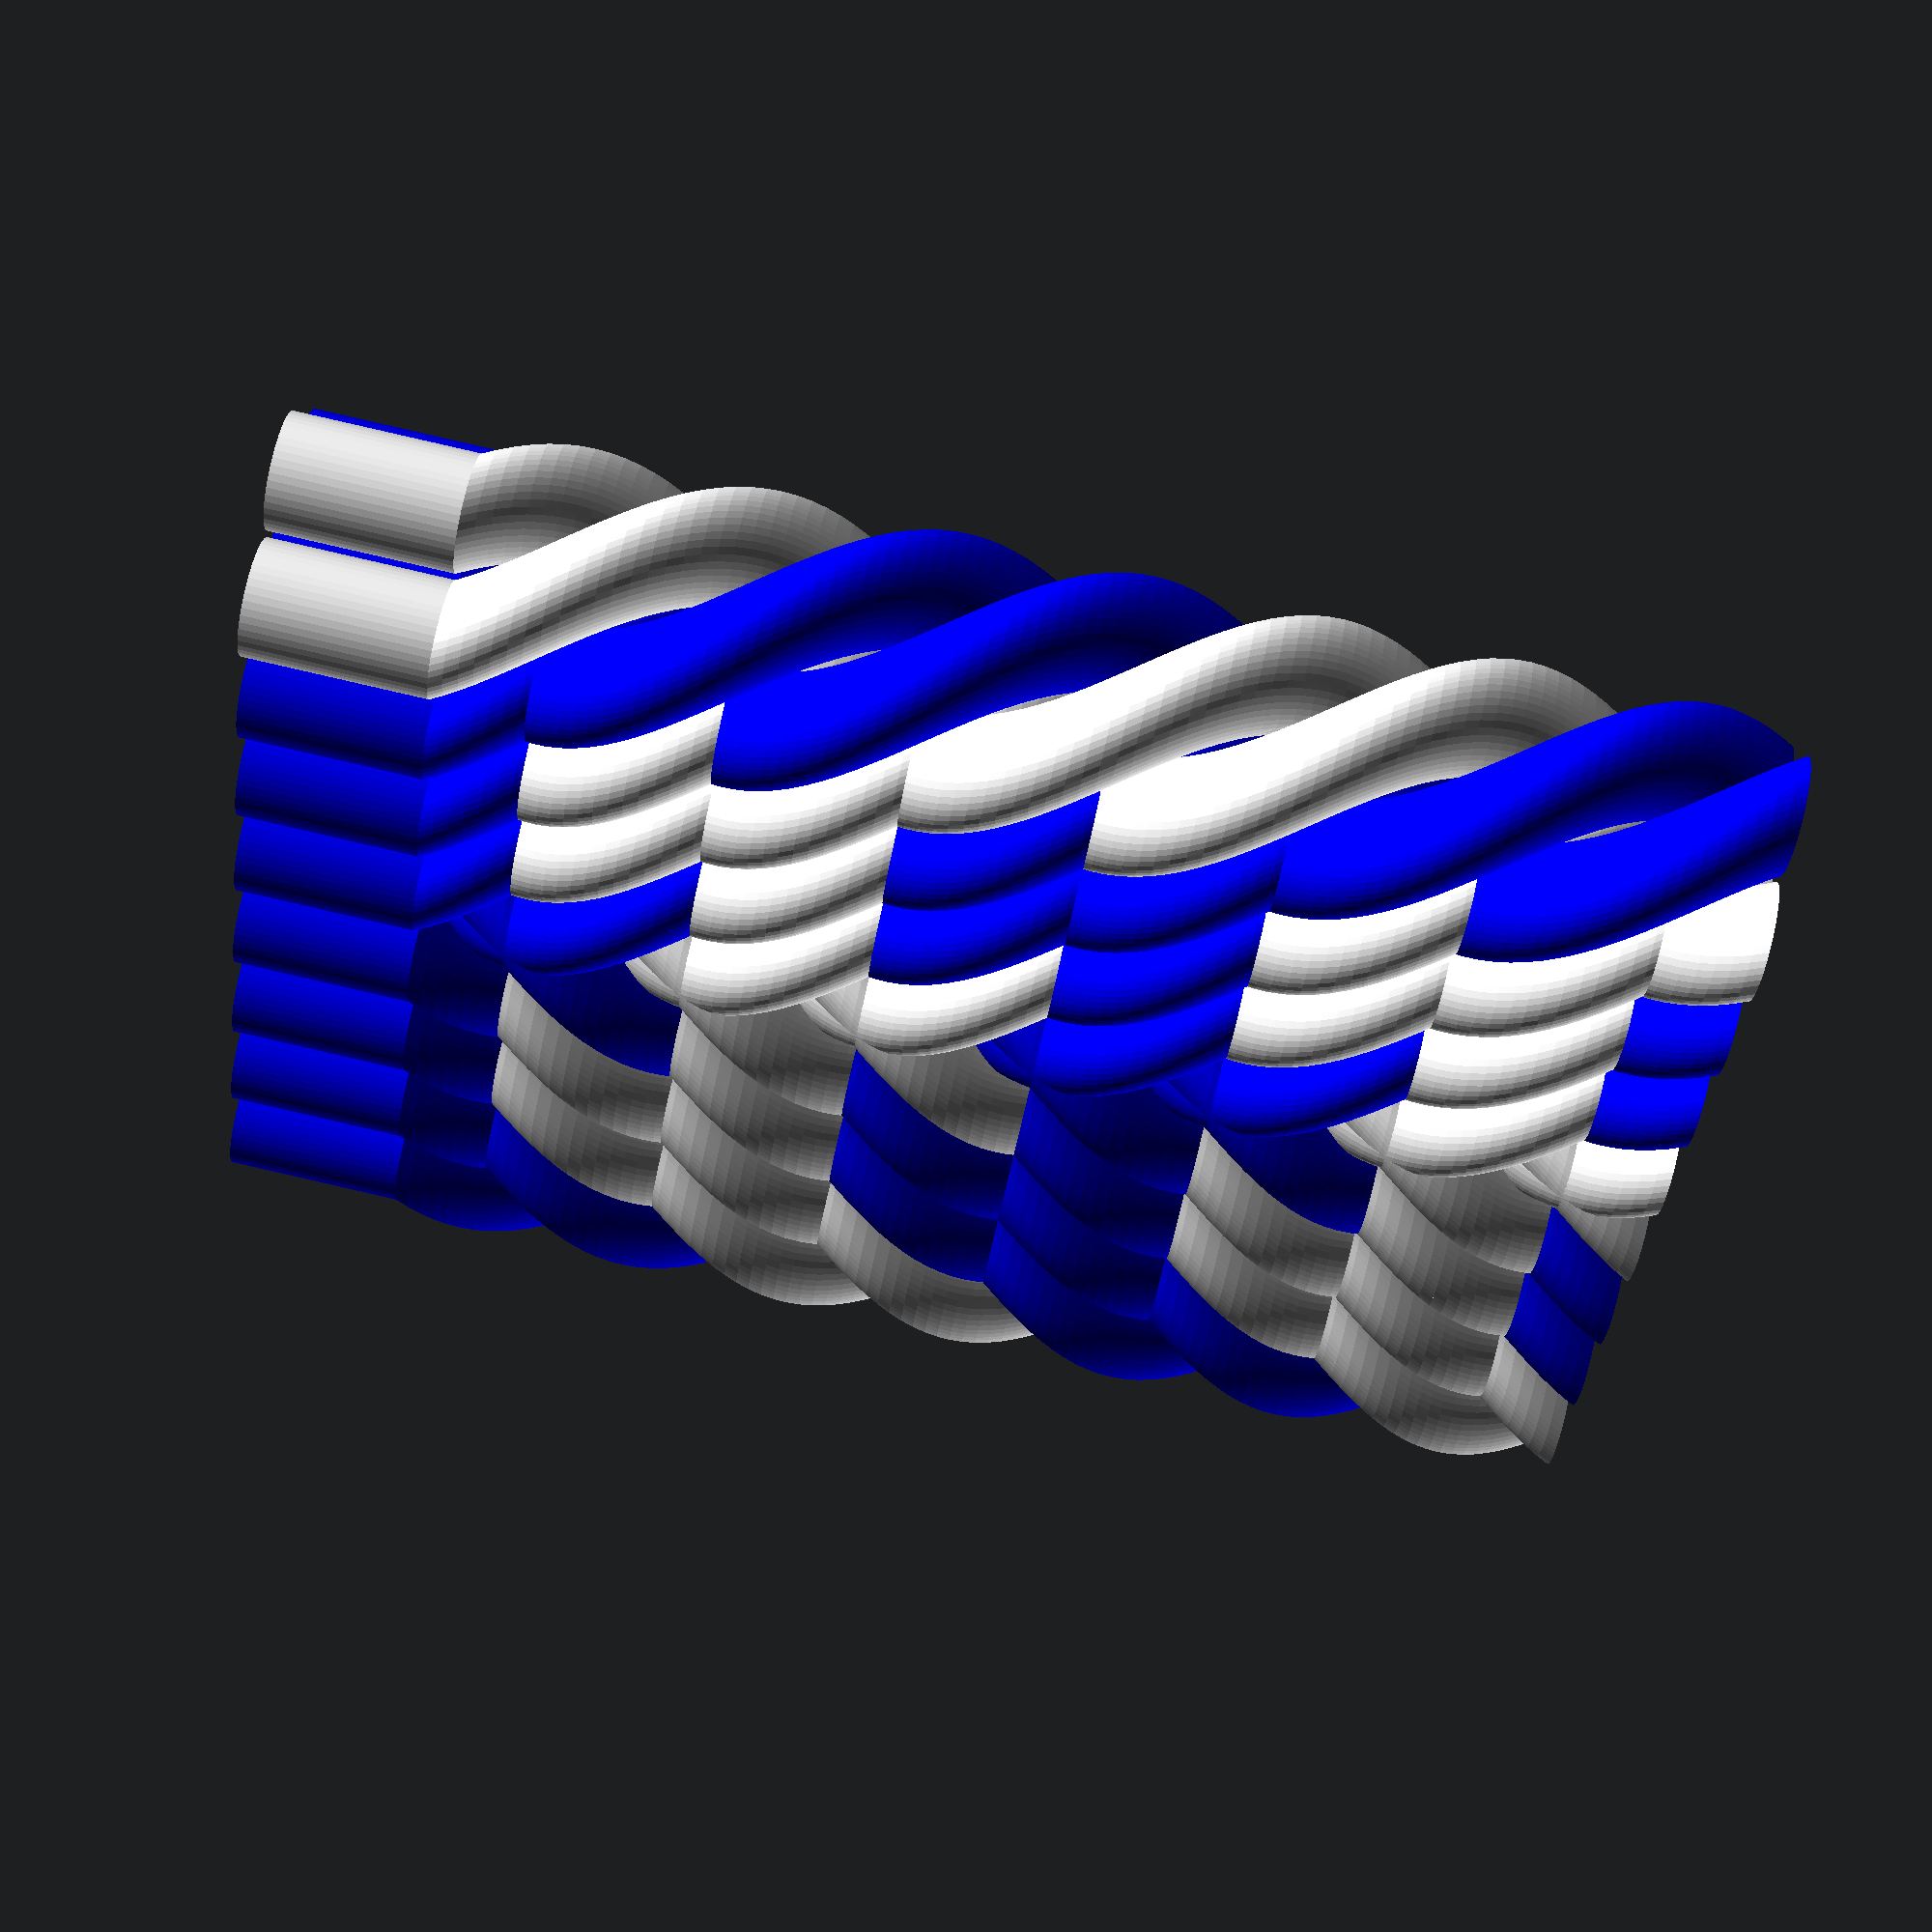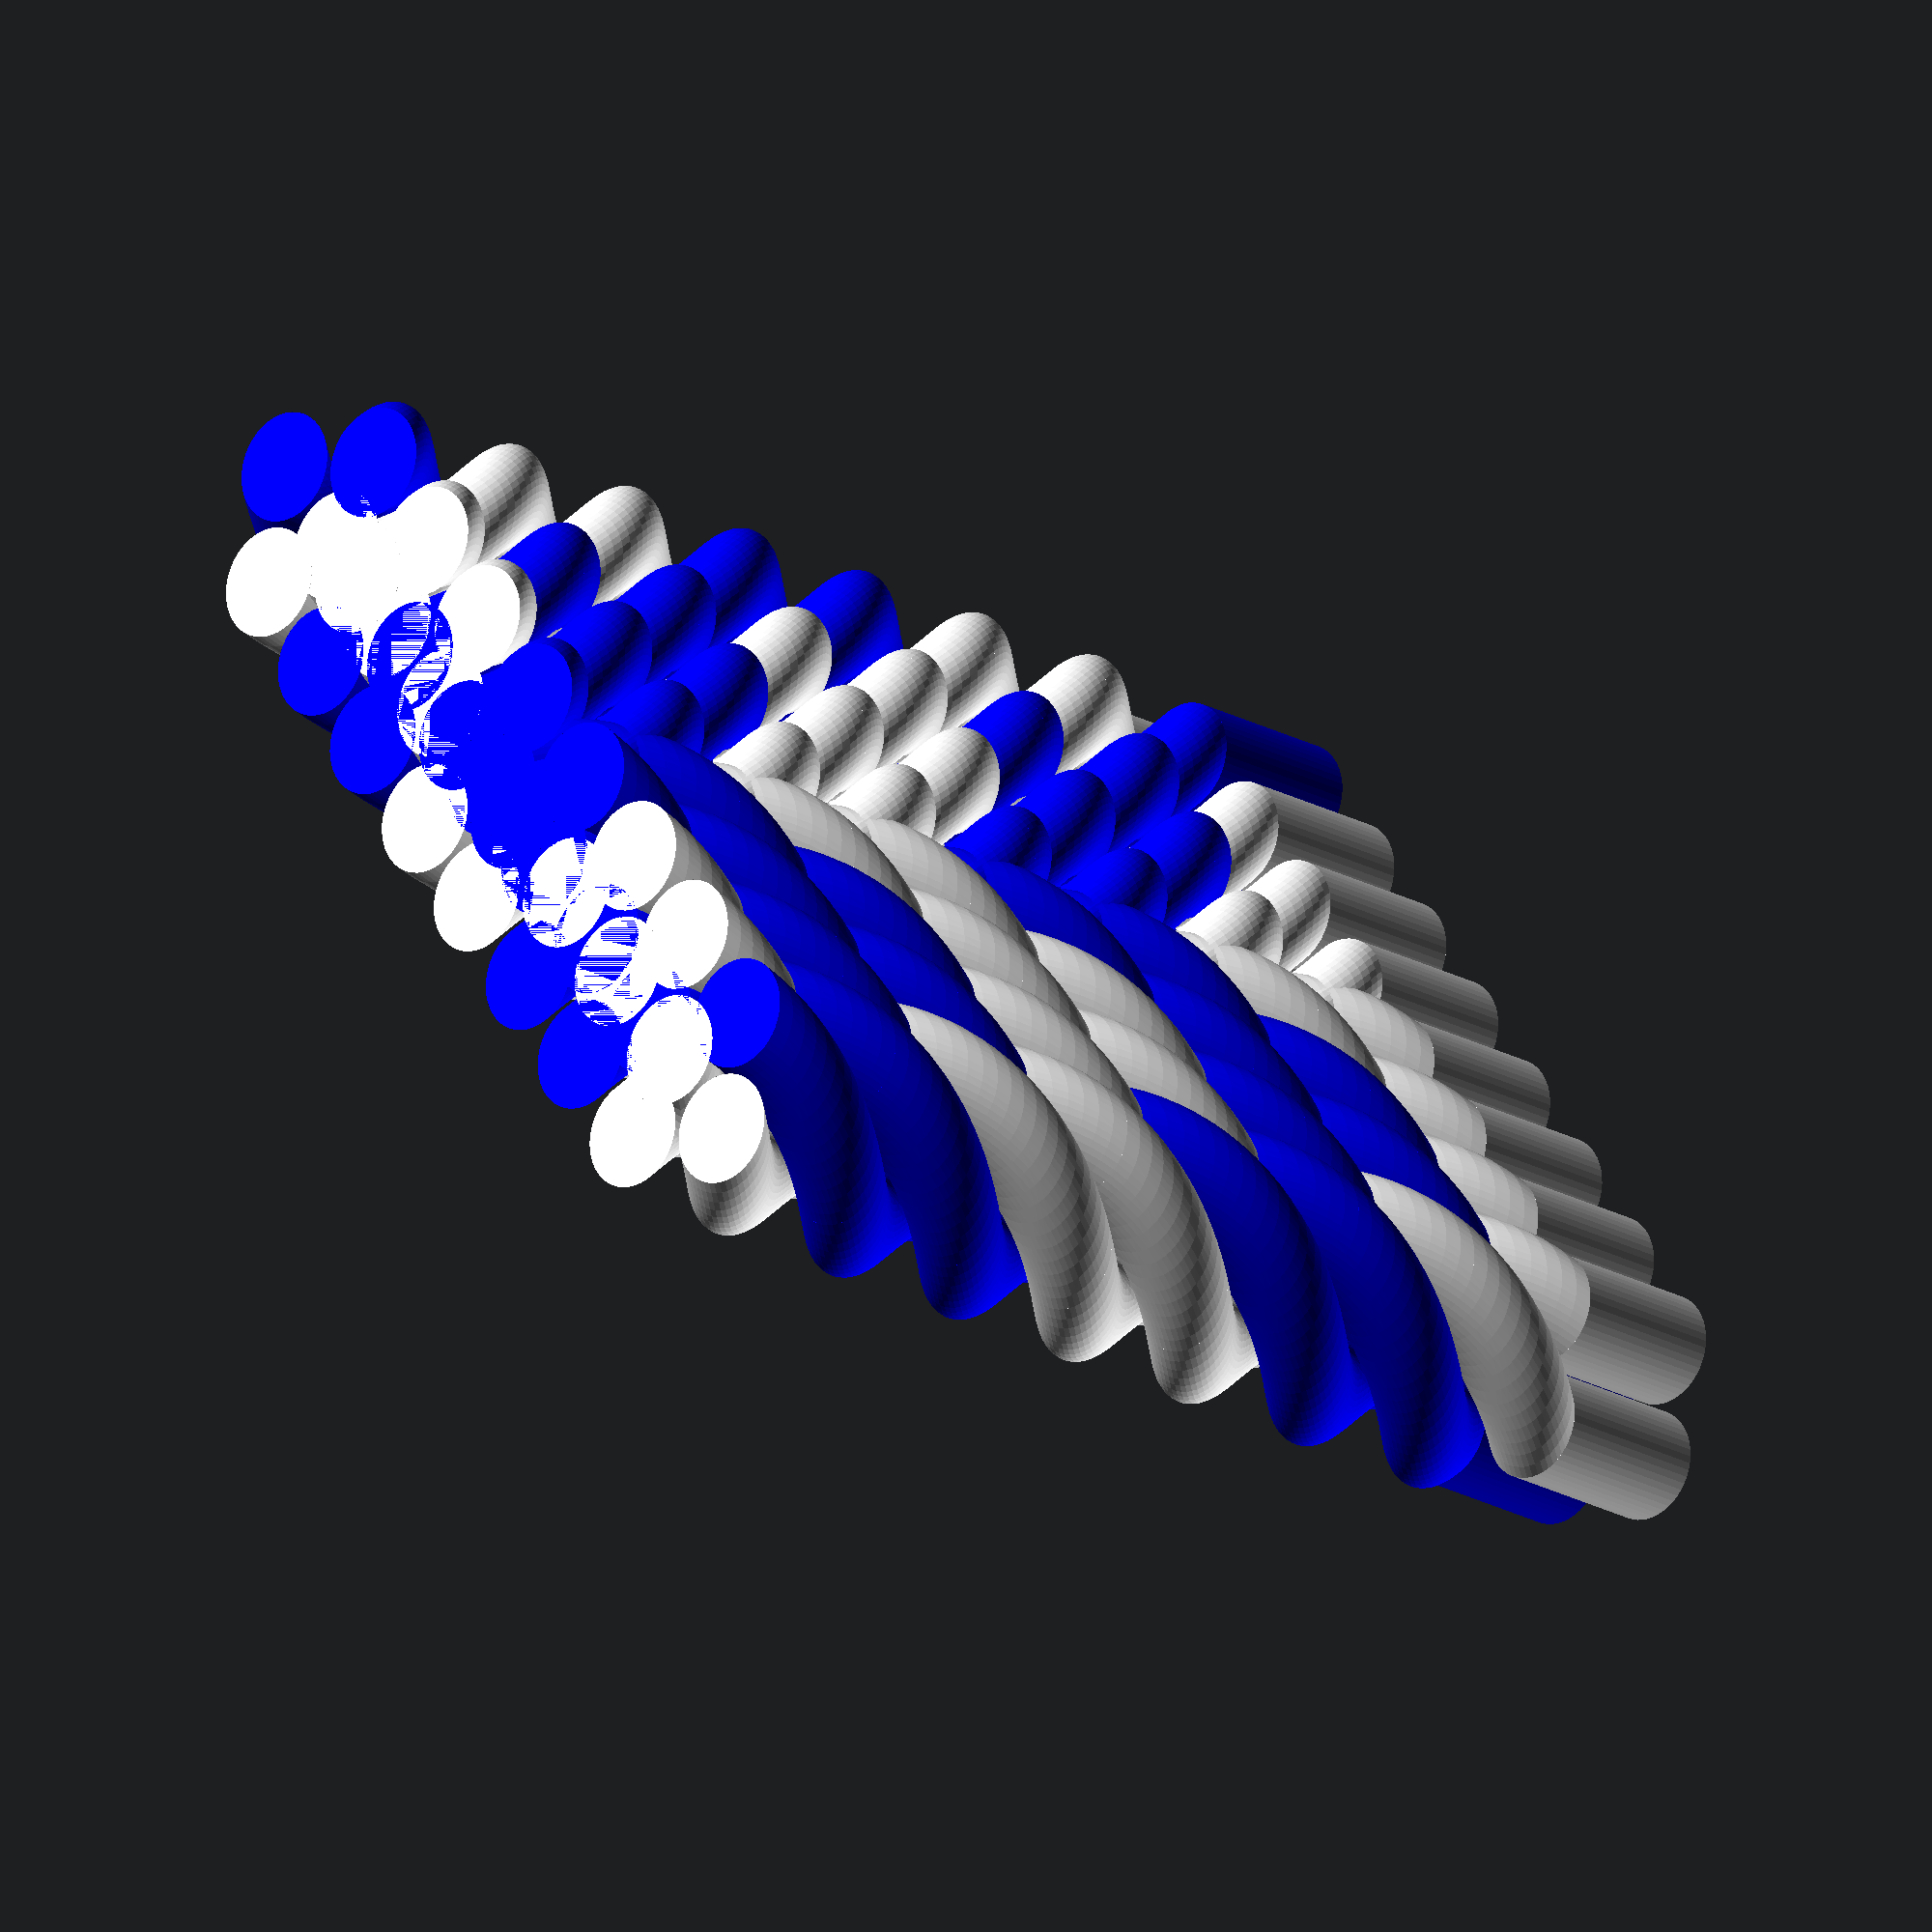
<openscad>
pack=1;
stretch=3;
module twist(x,y,t) {
    linear_extrude(height = stretch, center = false, convexity = 10, twist = t, $fn=50)
        translate([x, y, 0])
        circle(r = 0.95);
}

module yarnSegment(t, a,b,c,d) {
        color(a)
    twist(-1,1,t);
    color(b)
    twist(-1,-1,t);
    color(c)
    twist(1,-1,t);
    color(d)    
    twist(1,1,t);
}translate([0,0*pack,0]) {
a = [1.0,1.0,1.0];
b = [1.0,1.0,1.0];
c = [0.0,0.0,1.0];
d = [0.0,0.0,1.0];
rotate ([0,0,45]) {
rotate([0,0,-90]) translate([0,0,0*stretch]) yarnSegment(-90,a,b,c,d);
rotate([0,0,-180]) translate([0,0,-1*stretch]) yarnSegment(-90,a,b,c,d);
rotate([0,0,-270]) translate([0,0,-2*stretch]) yarnSegment(-90,a,b,c,d);
rotate([0,0,-360]) translate([0,0,-3*stretch]) yarnSegment(-90,a,b,c,d);
rotate([0,0,-450]) translate([0,0,-4*stretch]) yarnSegment(-90,a,b,c,d);
rotate([0,0,-540]) translate([0,0,-5*stretch]) yarnSegment(-90,a,b,c,d);
rotate([0,0,-630]) translate([0,0,-6*stretch]) yarnSegment(-90,a,b,c,d);
rotate([0,0,-630]) translate([0,0,-7*stretch]) yarnSegment(0,a,b,c,d);

};
};
translate([0,2*pack,0]) {
a = [0.0,0.0,1.0];
b = [1.0,1.0,1.0];
c = [1.0,1.0,1.0];
d = [0.0,0.0,1.0];
rotate ([0,0,45]) {
rotate([0,0,-90]) translate([0,0,0*stretch]) yarnSegment(-90,a,b,c,d);
rotate([0,0,-180]) translate([0,0,-1*stretch]) yarnSegment(-90,a,b,c,d);
rotate([0,0,-270]) translate([0,0,-2*stretch]) yarnSegment(-90,a,b,c,d);
rotate([0,0,-360]) translate([0,0,-3*stretch]) yarnSegment(-90,a,b,c,d);
rotate([0,0,-450]) translate([0,0,-4*stretch]) yarnSegment(-90,a,b,c,d);
rotate([0,0,-540]) translate([0,0,-5*stretch]) yarnSegment(-90,a,b,c,d);
rotate([0,0,-630]) translate([0,0,-6*stretch]) yarnSegment(-90,a,b,c,d);
rotate([0,0,-630]) translate([0,0,-7*stretch]) yarnSegment(0,a,b,c,d);

};
};
translate([0,4*pack,0]) {
a = [0.0,0.0,1.0];
b = [1.0,1.0,1.0];
c = [1.0,1.0,1.0];
d = [0.0,0.0,1.0];
rotate ([0,0,45]) {
rotate([0,0,-90]) translate([0,0,0*stretch]) yarnSegment(-90,a,b,c,d);
rotate([0,0,-180]) translate([0,0,-1*stretch]) yarnSegment(-90,a,b,c,d);
rotate([0,0,-270]) translate([0,0,-2*stretch]) yarnSegment(-90,a,b,c,d);
rotate([0,0,-360]) translate([0,0,-3*stretch]) yarnSegment(-90,a,b,c,d);
rotate([0,0,-450]) translate([0,0,-4*stretch]) yarnSegment(-90,a,b,c,d);
rotate([0,0,-540]) translate([0,0,-5*stretch]) yarnSegment(-90,a,b,c,d);
rotate([0,0,-630]) translate([0,0,-6*stretch]) yarnSegment(-90,a,b,c,d);
rotate([0,0,-630]) translate([0,0,-7*stretch]) yarnSegment(0,a,b,c,d);

};
};
translate([0,6*pack,0]) {
a = [1.0,1.0,1.0];
b = [1.0,1.0,1.0];
c = [0.0,0.0,1.0];
d = [0.0,0.0,1.0];
rotate ([0,0,45]) {
rotate([0,0,-90]) translate([0,0,0*stretch]) yarnSegment(-90,a,b,c,d);
rotate([0,0,-180]) translate([0,0,-1*stretch]) yarnSegment(-90,a,b,c,d);
rotate([0,0,-270]) translate([0,0,-2*stretch]) yarnSegment(-90,a,b,c,d);
rotate([0,0,-360]) translate([0,0,-3*stretch]) yarnSegment(-90,a,b,c,d);
rotate([0,0,-450]) translate([0,0,-4*stretch]) yarnSegment(-90,a,b,c,d);
rotate([0,0,-540]) translate([0,0,-5*stretch]) yarnSegment(-90,a,b,c,d);
rotate([0,0,-630]) translate([0,0,-6*stretch]) yarnSegment(-90,a,b,c,d);
rotate([0,0,-630]) translate([0,0,-7*stretch]) yarnSegment(0,a,b,c,d);

};
};
translate([0,8*pack,0]) {
a = [1.0,1.0,1.0];
b = [0.0,0.0,1.0];
c = [0.0,0.0,1.0];
d = [1.0,1.0,1.0];
rotate ([0,0,45]) {
rotate([0,0,90]) translate([0,0,0*stretch]) yarnSegment(90,a,b,c,d);
rotate([0,0,180]) translate([0,0,-1*stretch]) yarnSegment(90,a,b,c,d);
rotate([0,0,270]) translate([0,0,-2*stretch]) yarnSegment(90,a,b,c,d);
rotate([0,0,360]) translate([0,0,-3*stretch]) yarnSegment(90,a,b,c,d);
rotate([0,0,450]) translate([0,0,-4*stretch]) yarnSegment(90,a,b,c,d);
rotate([0,0,540]) translate([0,0,-5*stretch]) yarnSegment(90,a,b,c,d);
rotate([0,0,630]) translate([0,0,-6*stretch]) yarnSegment(90,a,b,c,d);
rotate([0,0,630]) translate([0,0,-7*stretch]) yarnSegment(0,a,b,c,d);

};
};
translate([0,10*pack,0]) {
a = [0.0,0.0,1.0];
b = [0.0,0.0,1.0];
c = [1.0,1.0,1.0];
d = [1.0,1.0,1.0];
rotate ([0,0,45]) {
rotate([0,0,90]) translate([0,0,0*stretch]) yarnSegment(90,a,b,c,d);
rotate([0,0,180]) translate([0,0,-1*stretch]) yarnSegment(90,a,b,c,d);
rotate([0,0,270]) translate([0,0,-2*stretch]) yarnSegment(90,a,b,c,d);
rotate([0,0,360]) translate([0,0,-3*stretch]) yarnSegment(90,a,b,c,d);
rotate([0,0,450]) translate([0,0,-4*stretch]) yarnSegment(90,a,b,c,d);
rotate([0,0,540]) translate([0,0,-5*stretch]) yarnSegment(90,a,b,c,d);
rotate([0,0,630]) translate([0,0,-6*stretch]) yarnSegment(90,a,b,c,d);
rotate([0,0,630]) translate([0,0,-7*stretch]) yarnSegment(0,a,b,c,d);

};
};
translate([0,12*pack,0]) {
a = [0.0,0.0,1.0];
b = [0.0,0.0,1.0];
c = [1.0,1.0,1.0];
d = [1.0,1.0,1.0];
rotate ([0,0,45]) {
rotate([0,0,90]) translate([0,0,0*stretch]) yarnSegment(90,a,b,c,d);
rotate([0,0,180]) translate([0,0,-1*stretch]) yarnSegment(90,a,b,c,d);
rotate([0,0,270]) translate([0,0,-2*stretch]) yarnSegment(90,a,b,c,d);
rotate([0,0,360]) translate([0,0,-3*stretch]) yarnSegment(90,a,b,c,d);
rotate([0,0,450]) translate([0,0,-4*stretch]) yarnSegment(90,a,b,c,d);
rotate([0,0,540]) translate([0,0,-5*stretch]) yarnSegment(90,a,b,c,d);
rotate([0,0,630]) translate([0,0,-6*stretch]) yarnSegment(90,a,b,c,d);
rotate([0,0,630]) translate([0,0,-7*stretch]) yarnSegment(0,a,b,c,d);

};
};
translate([0,14*pack,0]) {
a = [1.0,1.0,1.0];
b = [1.0,1.0,1.0];
c = [0.0,0.0,1.0];
d = [0.0,0.0,1.0];
rotate ([0,0,45]) {
rotate([0,0,90]) translate([0,0,0*stretch]) yarnSegment(90,a,b,c,d);
rotate([0,0,180]) translate([0,0,-1*stretch]) yarnSegment(90,a,b,c,d);
rotate([0,0,270]) translate([0,0,-2*stretch]) yarnSegment(90,a,b,c,d);
rotate([0,0,360]) translate([0,0,-3*stretch]) yarnSegment(90,a,b,c,d);
rotate([0,0,450]) translate([0,0,-4*stretch]) yarnSegment(90,a,b,c,d);
rotate([0,0,540]) translate([0,0,-5*stretch]) yarnSegment(90,a,b,c,d);
rotate([0,0,630]) translate([0,0,-6*stretch]) yarnSegment(90,a,b,c,d);
rotate([0,0,630]) translate([0,0,-7*stretch]) yarnSegment(0,a,b,c,d);

};
};

</openscad>
<views>
elev=272.3 azim=35.1 roll=282.9 proj=p view=solid
elev=18.1 azim=324.9 roll=40.5 proj=o view=wireframe
</views>
